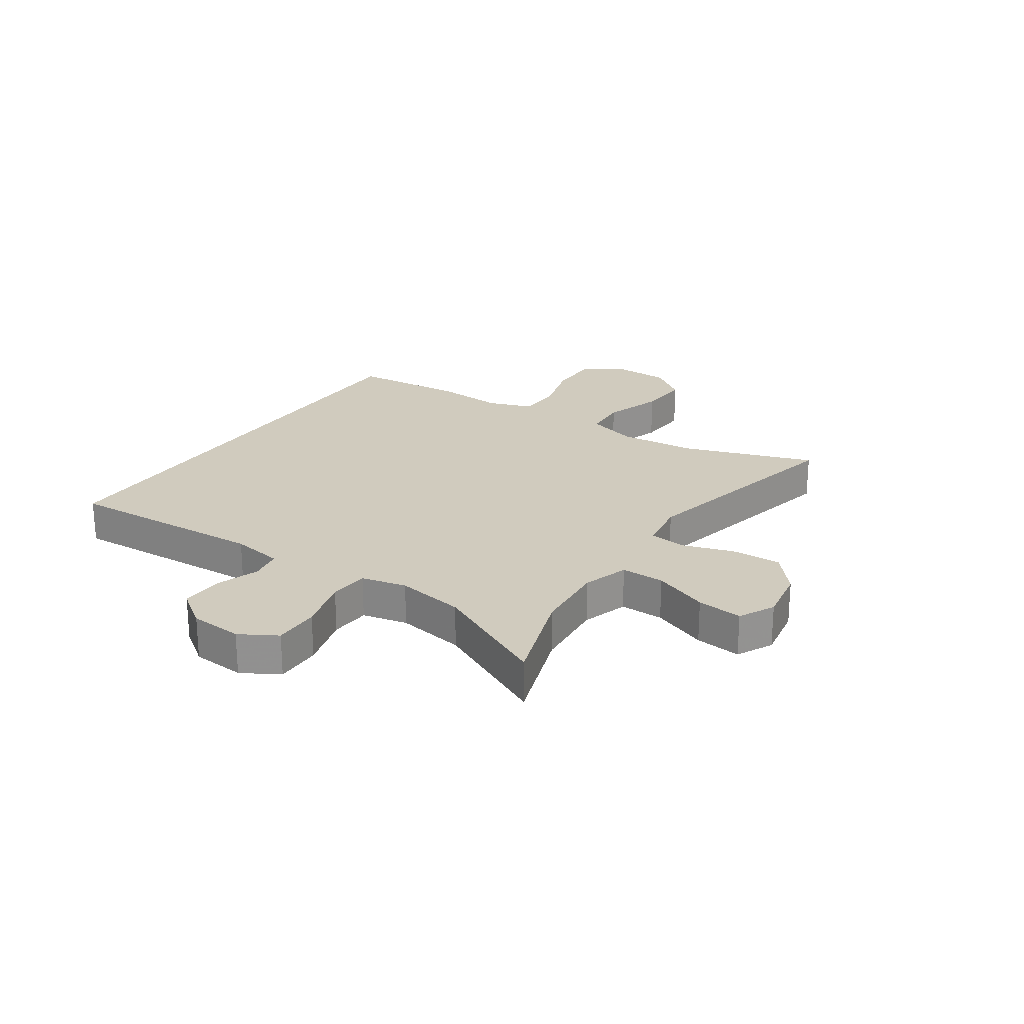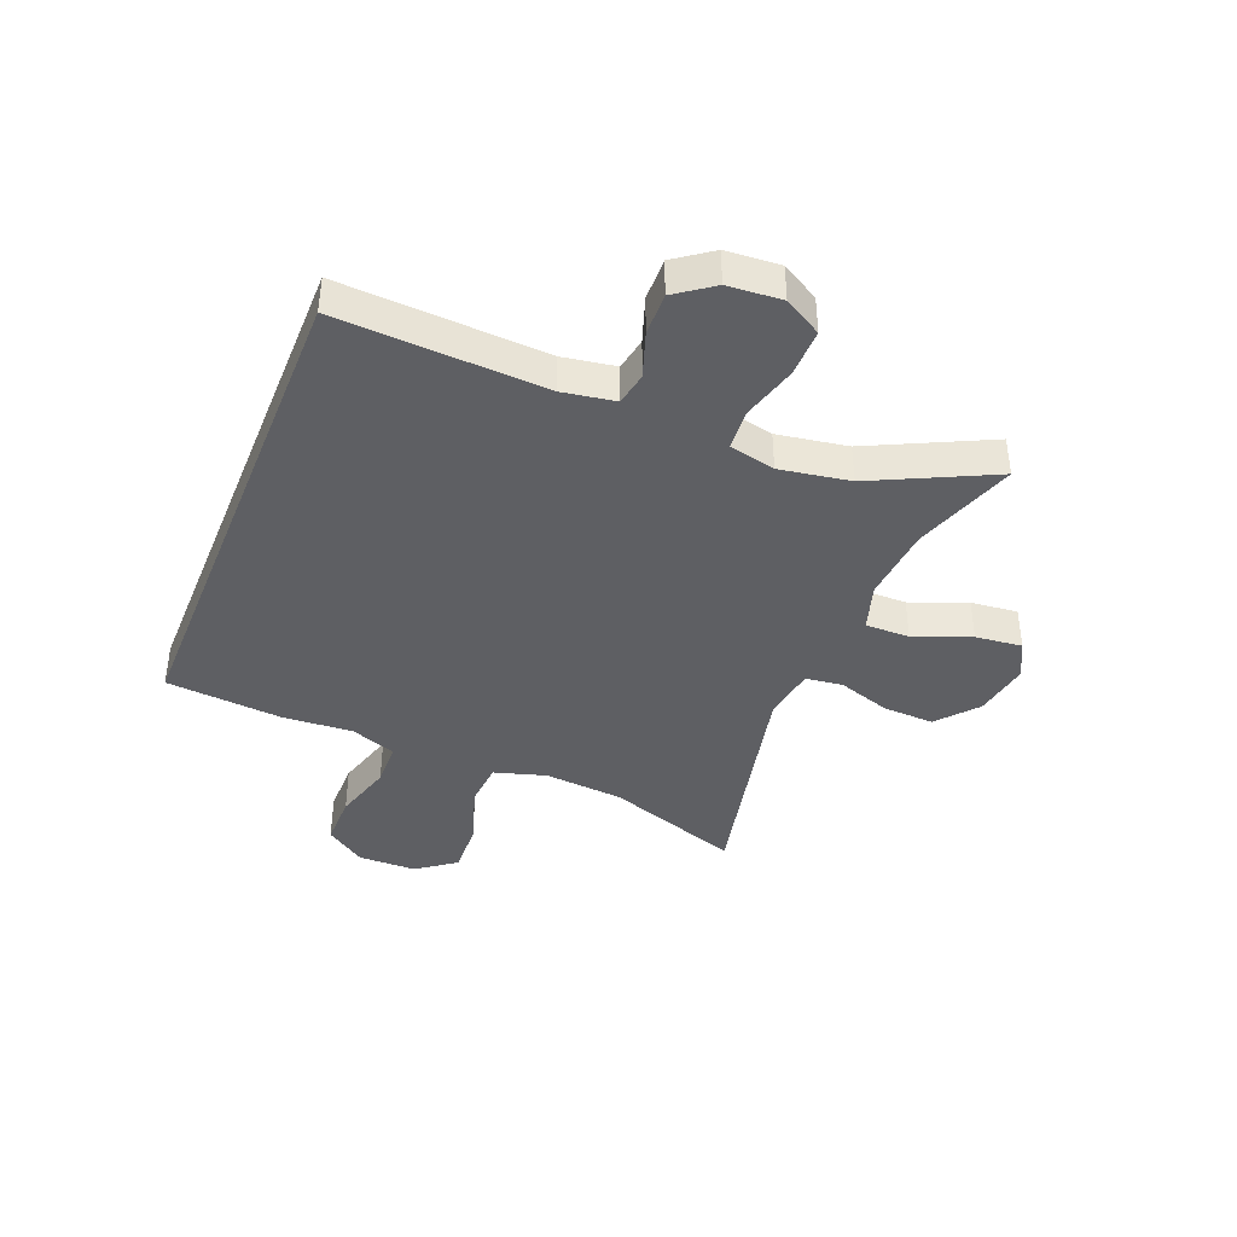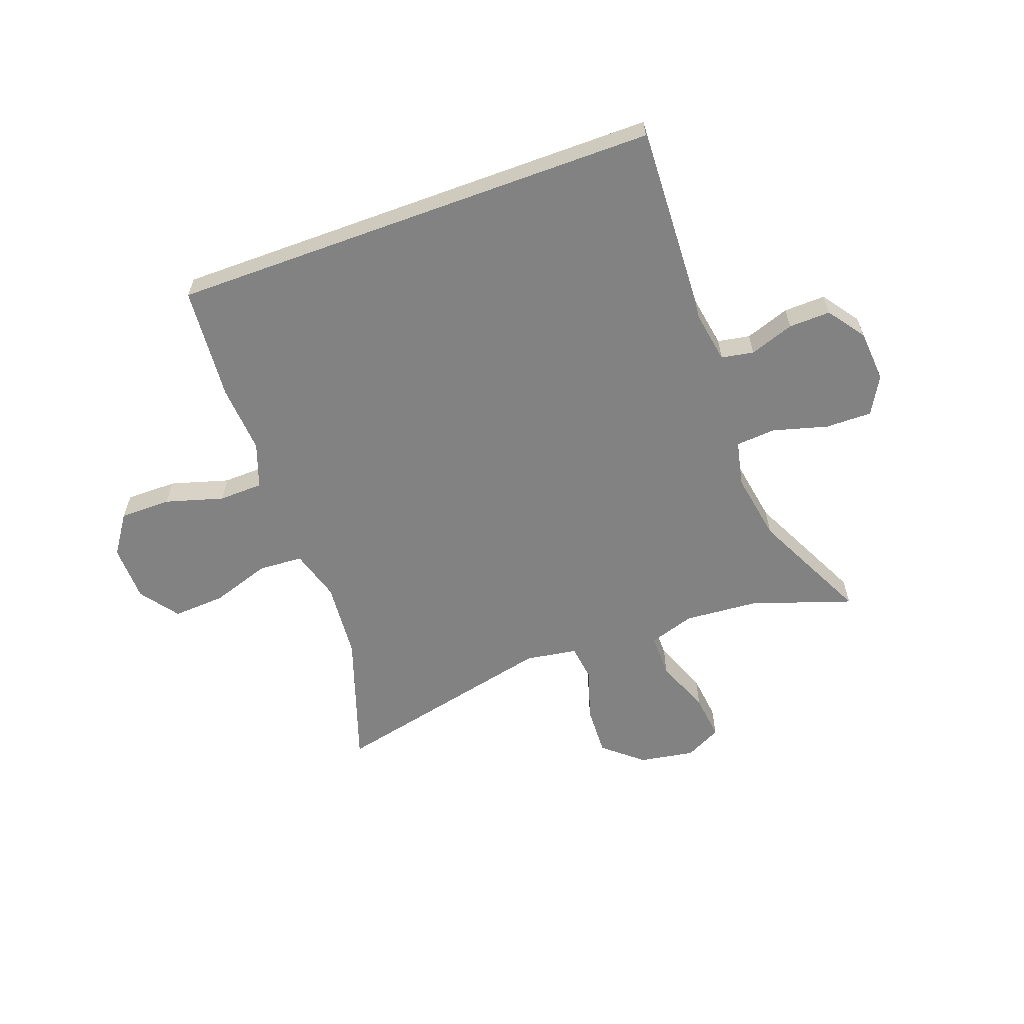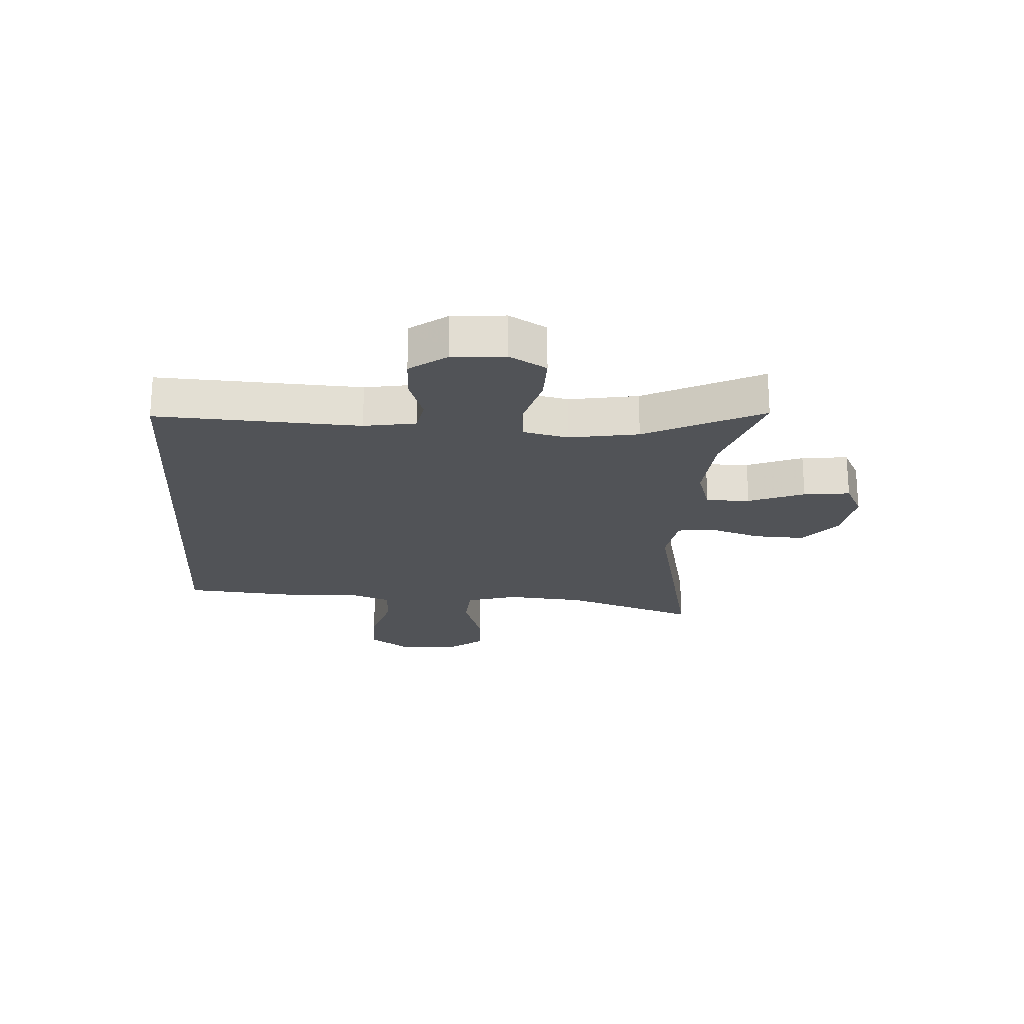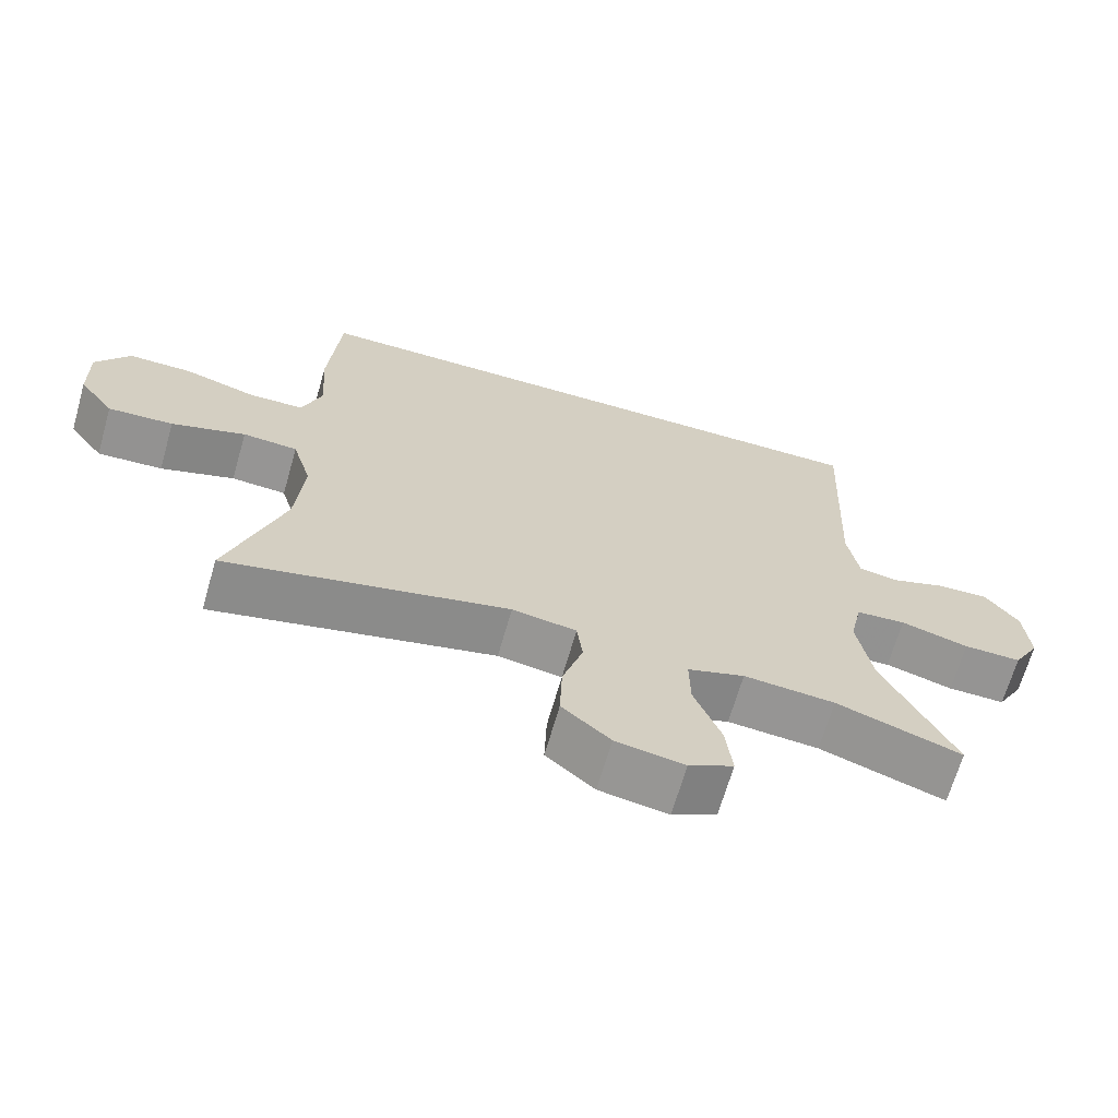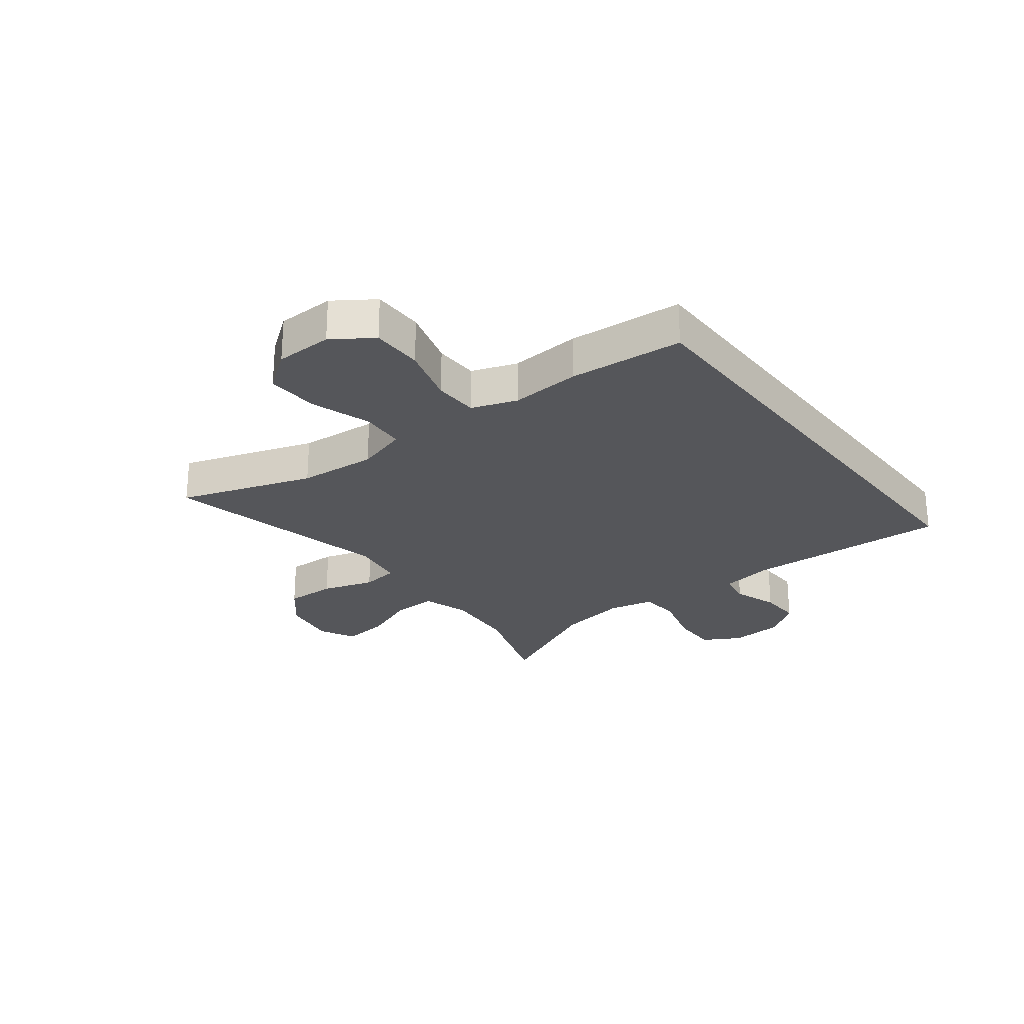
<metadata>
{"format":"obj","ext":"obj","renderer":"f3d","projection":"perspective","resolution":1024,"background":"white","views":[{"elev":23.6,"azim":123.8,"up":"+Y"},{"elev":-40.7,"azim":67.9,"up":"+Y"},{"elev":-60.7,"azim":20.1,"up":"+Y"},{"elev":-22.0,"azim":86.4,"up":"+Y"},{"elev":-67.0,"azim":-16.0,"up":"+Z"},{"elev":-25.9,"azim":-52.3,"up":"+Y"}]}
</metadata>
<code>
v 0.5 0.07 -0.5
v 0.329 0.07 -0.442
v 0.204 0.07 -0.432
v 0.126 0.07 -0.457
v 0.127 0.07 -0.531
v 0.164 0.07 -0.625
v 0.173 0.07 -0.703
v 0.112 0.07 -0.734
v 0.018 0.07 -0.718
v -0.048 0.07 -0.662
v -0.045 0.07 -0.577
v -0.017 0.07 -0.489
v -0.025 0.07 -0.427
v -0.113 0.07 -0.413
v -0.5 0.07 -0.5
v -0.424 0.07 -0.275
v -0.413 0.07 -0.143
v -0.439 0.07 -0.056
v -0.514 0.07 -0.051
v -0.615 0.07 -0.084
v -0.704 0.07 -0.089
v -0.752 0.07 -0.024
v -0.754 0.07 0.073
v -0.708 0.07 0.14
v -0.621 0.07 0.14
v -0.522 0.07 0.111
v -0.447 0.07 0.113
v -0.42 0.07 0.189
v -0.428 0.07 0.307
v -0.412 0.07 0.5
v 0.424 0.07 0.5
v 0.408 0.07 0.156
v 0.423 0.07 0.068
v 0.478 0.07 0.058
v 0.553 0.07 0.084
v 0.624 0.07 0.086
v 0.669 0.07 0.024
v 0.676 0.07 -0.066
v 0.64 0.07 -0.129
v 0.561 0.07 -0.128
v 0.468 0.07 -0.102
v 0.4 0.07 -0.107
v 0.383 0.07 -0.184
v 0.403 0.07 -0.301
v 0.5 0 -0.5
v 0.329 0 -0.442
v 0.204 0 -0.432
v 0.126 0 -0.457
v 0.127 0 -0.531
v 0.164 0 -0.625
v 0.173 0 -0.703
v 0.112 0 -0.734
v 0.018 0 -0.718
v -0.048 0 -0.662
v -0.045 0 -0.577
v -0.017 0 -0.489
v -0.025 0 -0.427
v -0.113 0 -0.413
v -0.5 0 -0.5
v -0.424 0 -0.275
v -0.413 0 -0.143
v -0.439 0 -0.056
v -0.514 0 -0.051
v -0.615 0 -0.084
v -0.704 0 -0.089
v -0.752 0 -0.024
v -0.754 0 0.073
v -0.708 0 0.14
v -0.621 0 0.14
v -0.522 0 0.111
v -0.447 0 0.113
v -0.42 0 0.189
v -0.428 0 0.307
v -0.412 0 0.5
v 0.424 0 0.5
v 0.408 0 0.156
v 0.423 0 0.068
v 0.478 0 0.058
v 0.553 0 0.084
v 0.624 0 0.086
v 0.669 0 0.024
v 0.676 0 -0.066
v 0.64 0 -0.129
v 0.561 0 -0.128
v 0.468 0 -0.102
v 0.4 0 -0.107
v 0.383 0 -0.184
v 0.403 0 -0.301
f 39 40 41
f 38 39 41
f 37 38 41
f 36 37 41
f 35 36 41
f 34 35 41
f 33 34 41 42
f 32 33 42 43
f 31 32 43
f 30 31 43
f 29 30 43
f 28 29 43
f 24 25 26
f 23 24 26
f 22 23 26
f 21 22 26
f 20 21 26
f 19 20 26
f 18 19 26 27
f 28 43 44
f 27 28 44
f 18 27 44
f 17 18 44
f 10 11 12
f 9 10 12
f 8 9 12
f 7 8 12
f 6 7 12
f 5 6 12
f 4 5 12 13
f 3 4 13
f 17 44 1 2
f 16 17 2 3
f 14 15 16
f 3 13 14 16
f 85 84 83
f 85 83 82
f 85 82 81
f 85 81 80
f 85 80 79
f 85 79 78
f 86 85 78 77
f 87 86 77 76
f 87 76 75
f 87 75 74
f 87 74 73
f 87 73 72
f 70 69 68
f 70 68 67
f 70 67 66
f 70 66 65
f 70 65 64
f 70 64 63
f 71 70 63 62
f 88 87 72
f 88 72 71
f 88 71 62
f 88 62 61
f 56 55 54
f 56 54 53
f 56 53 52
f 56 52 51
f 56 51 50
f 56 50 49
f 57 56 49 48
f 57 48 47
f 46 45 88 61
f 47 46 61 60
f 60 59 58
f 60 58 57 47
f 1 45 46 2
f 2 46 47 3
f 3 47 48 4
f 4 48 49 5
f 5 49 50 6
f 6 50 51 7
f 7 51 52 8
f 8 52 53 9
f 9 53 54 10
f 10 54 55 11
f 11 55 56 12
f 12 56 57 13
f 13 57 58 14
f 14 58 59 15
f 15 59 60 16
f 16 60 61 17
f 17 61 62 18
f 18 62 63 19
f 19 63 64 20
f 20 64 65 21
f 21 65 66 22
f 22 66 67 23
f 23 67 68 24
f 24 68 69 25
f 25 69 70 26
f 26 70 71 27
f 27 71 72 28
f 28 72 73 29
f 29 73 74 30
f 30 74 75 31
f 31 75 76 32
f 32 76 77 33
f 33 77 78 34
f 34 78 79 35
f 35 79 80 36
f 36 80 81 37
f 37 81 82 38
f 38 82 83 39
f 39 83 84 40
f 40 84 85 41
f 41 85 86 42
f 42 86 87 43
f 43 87 88 44
f 44 88 45 1

</code>
